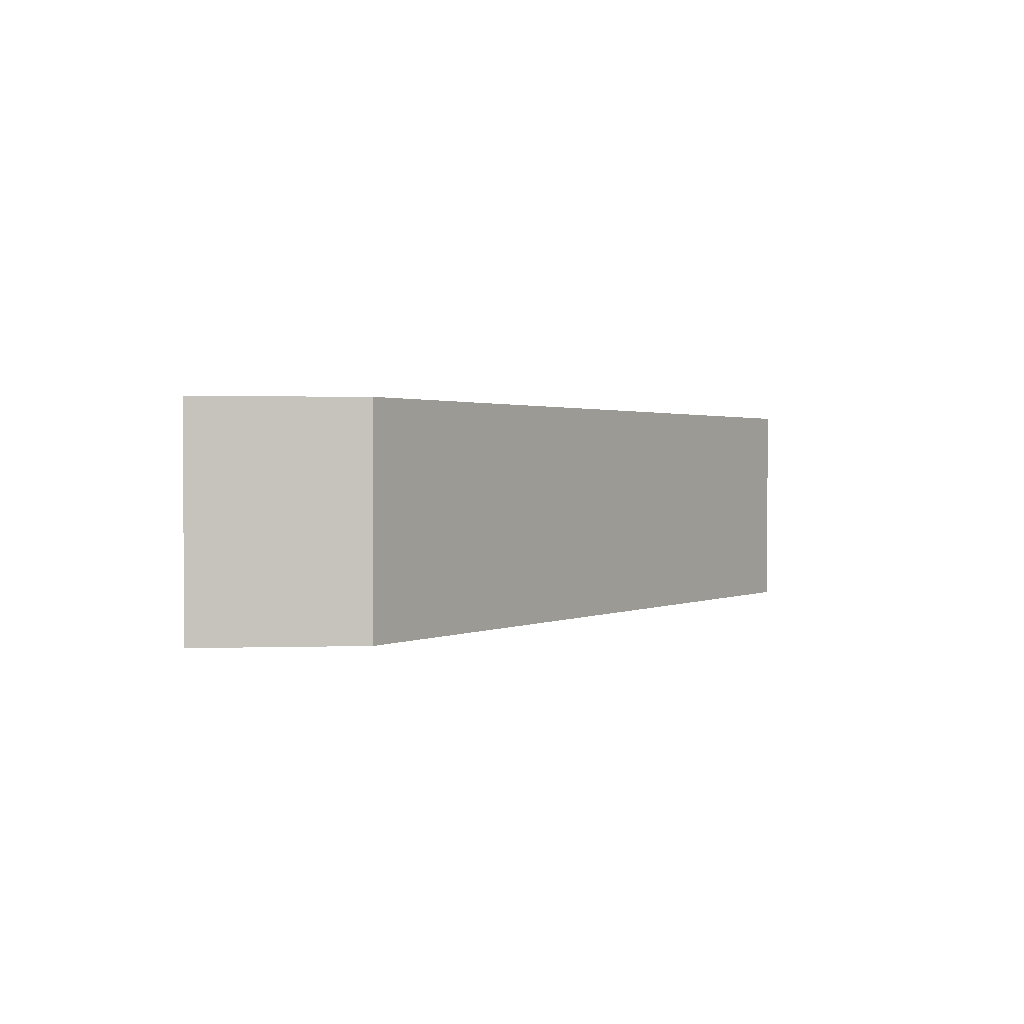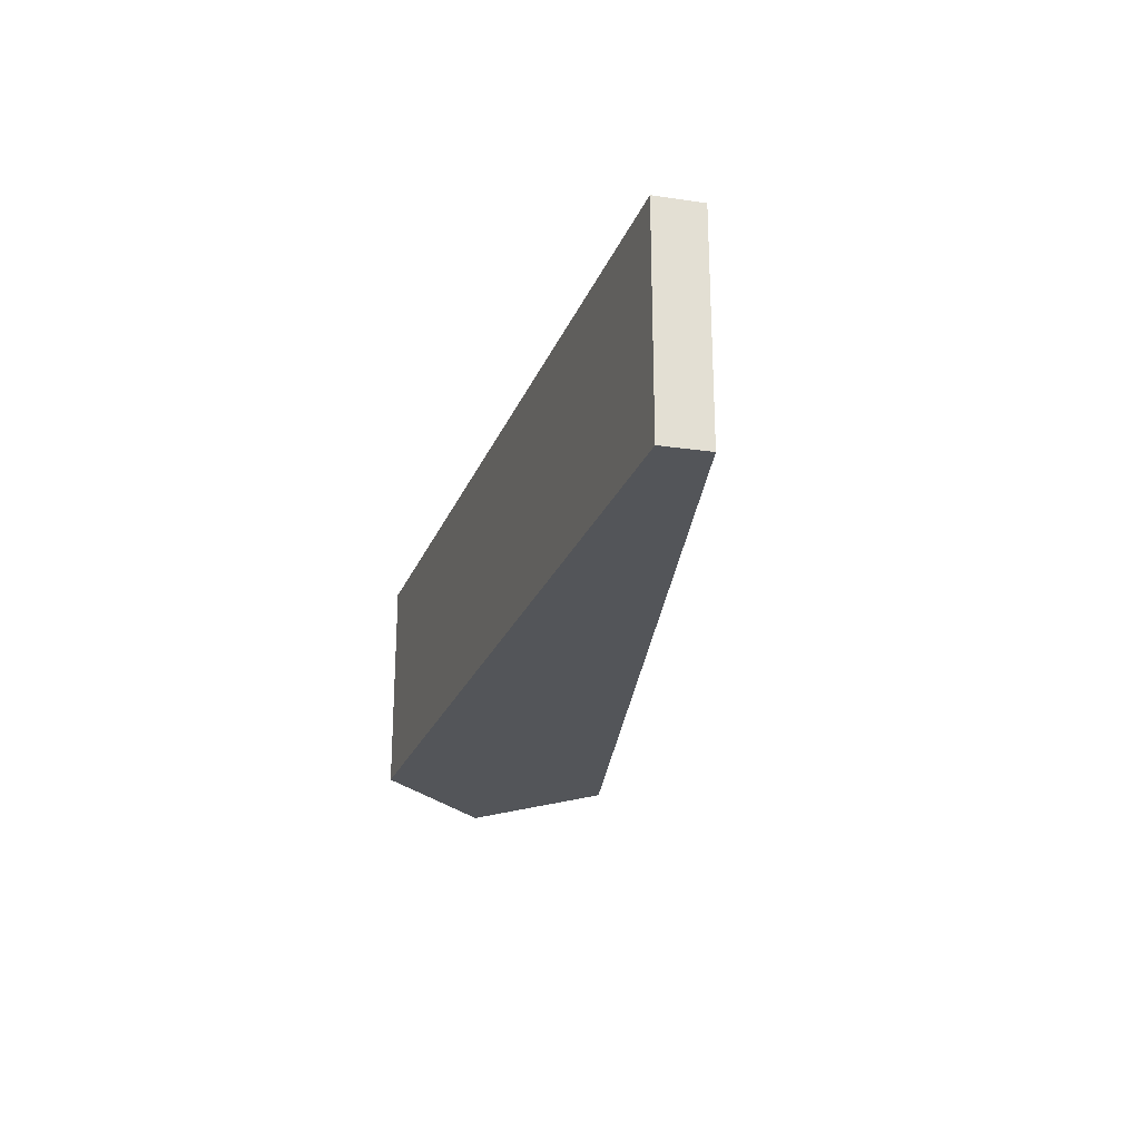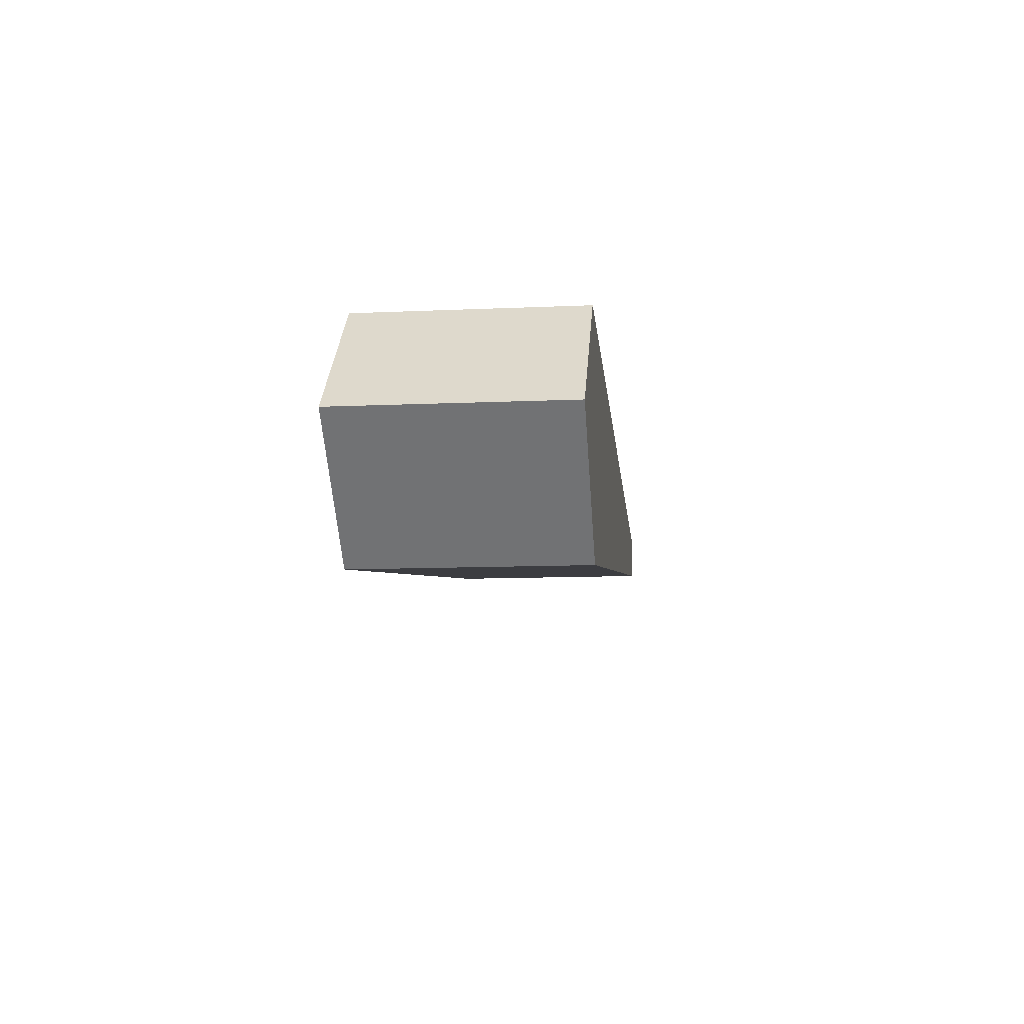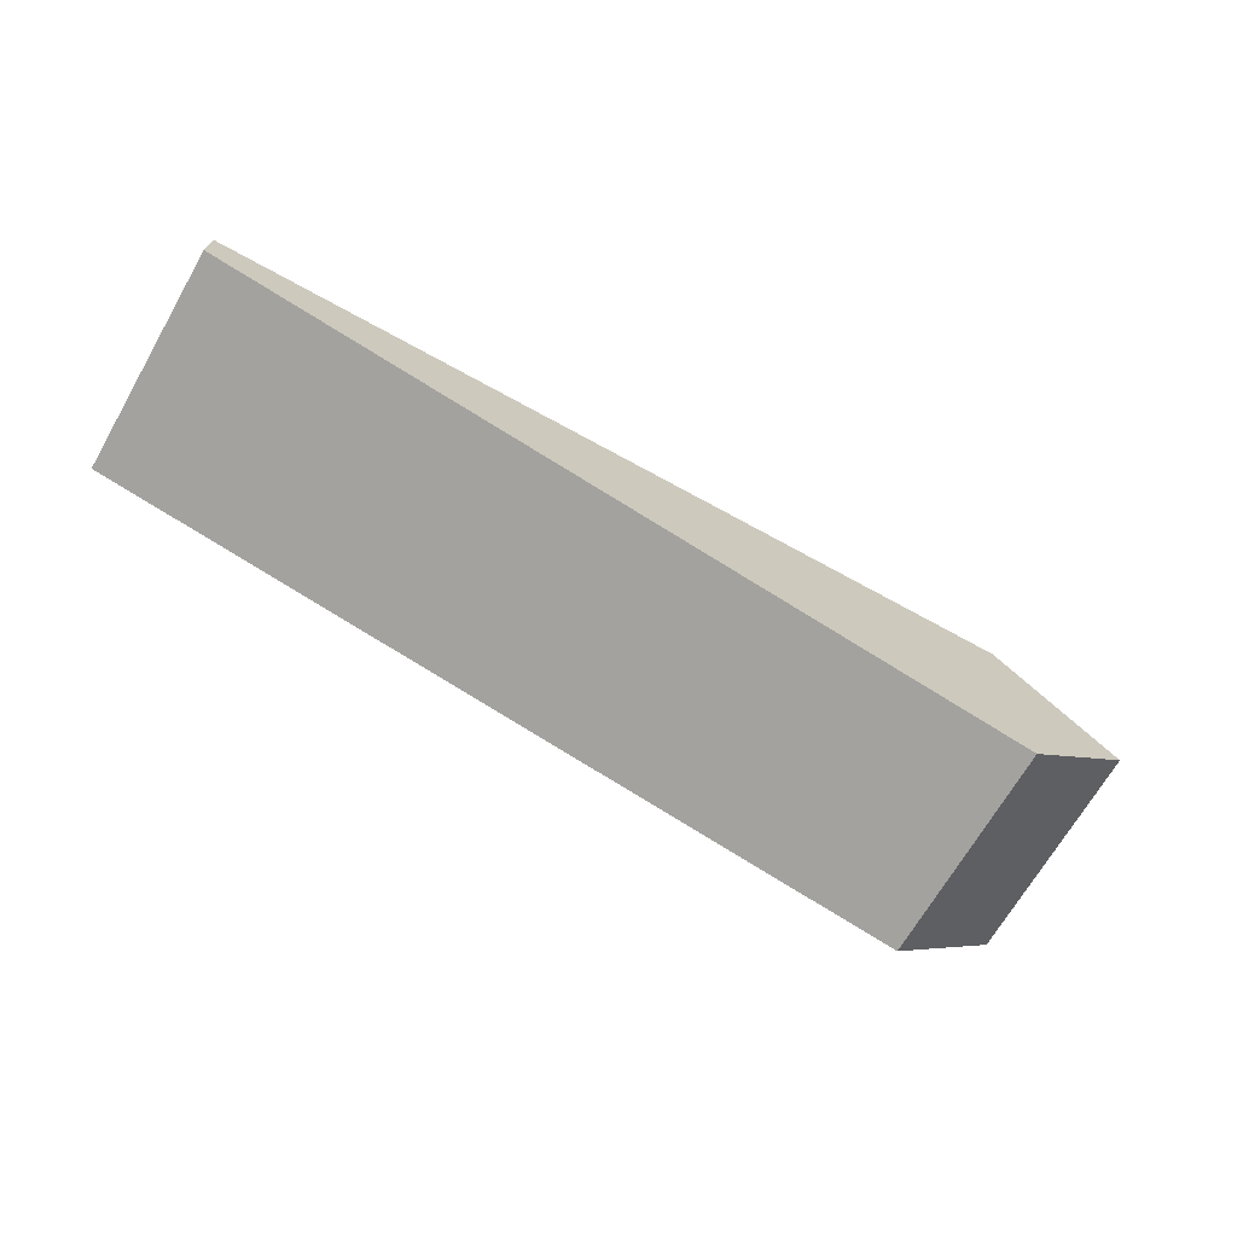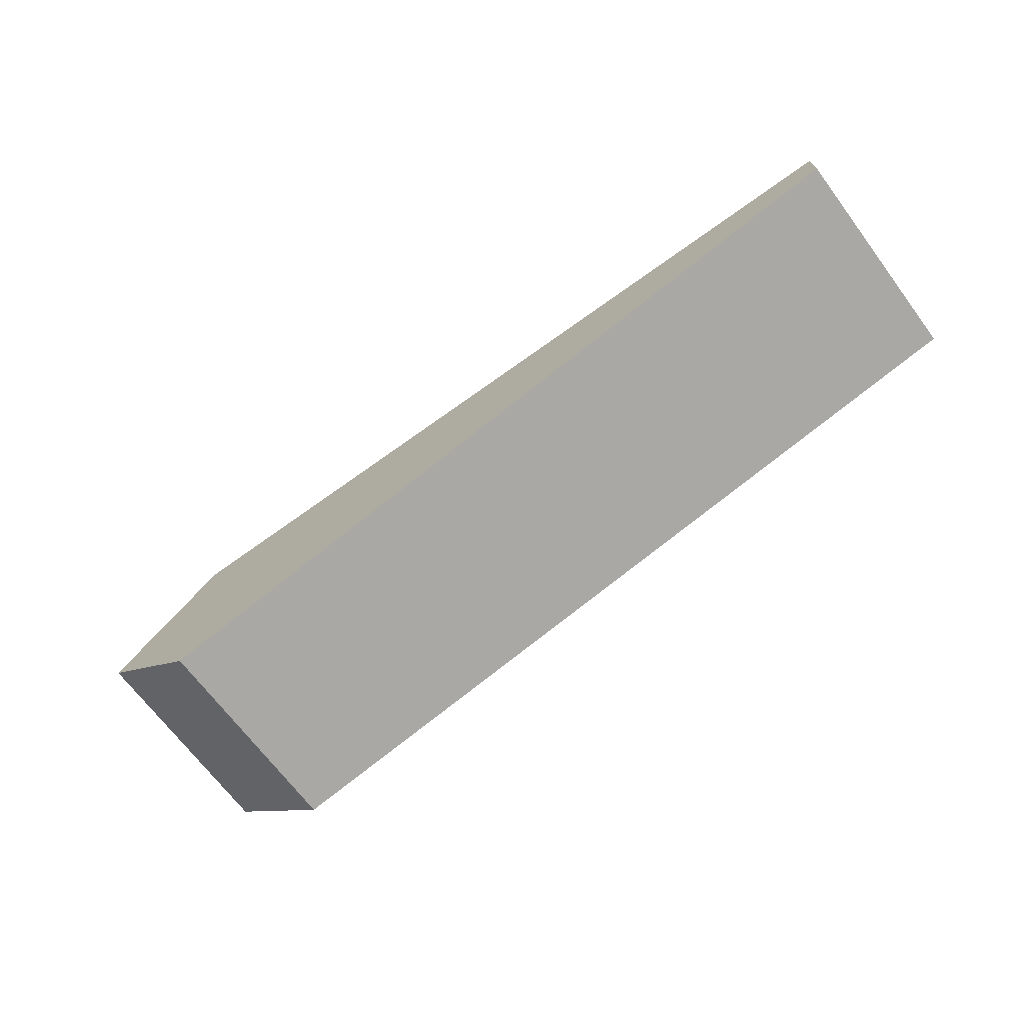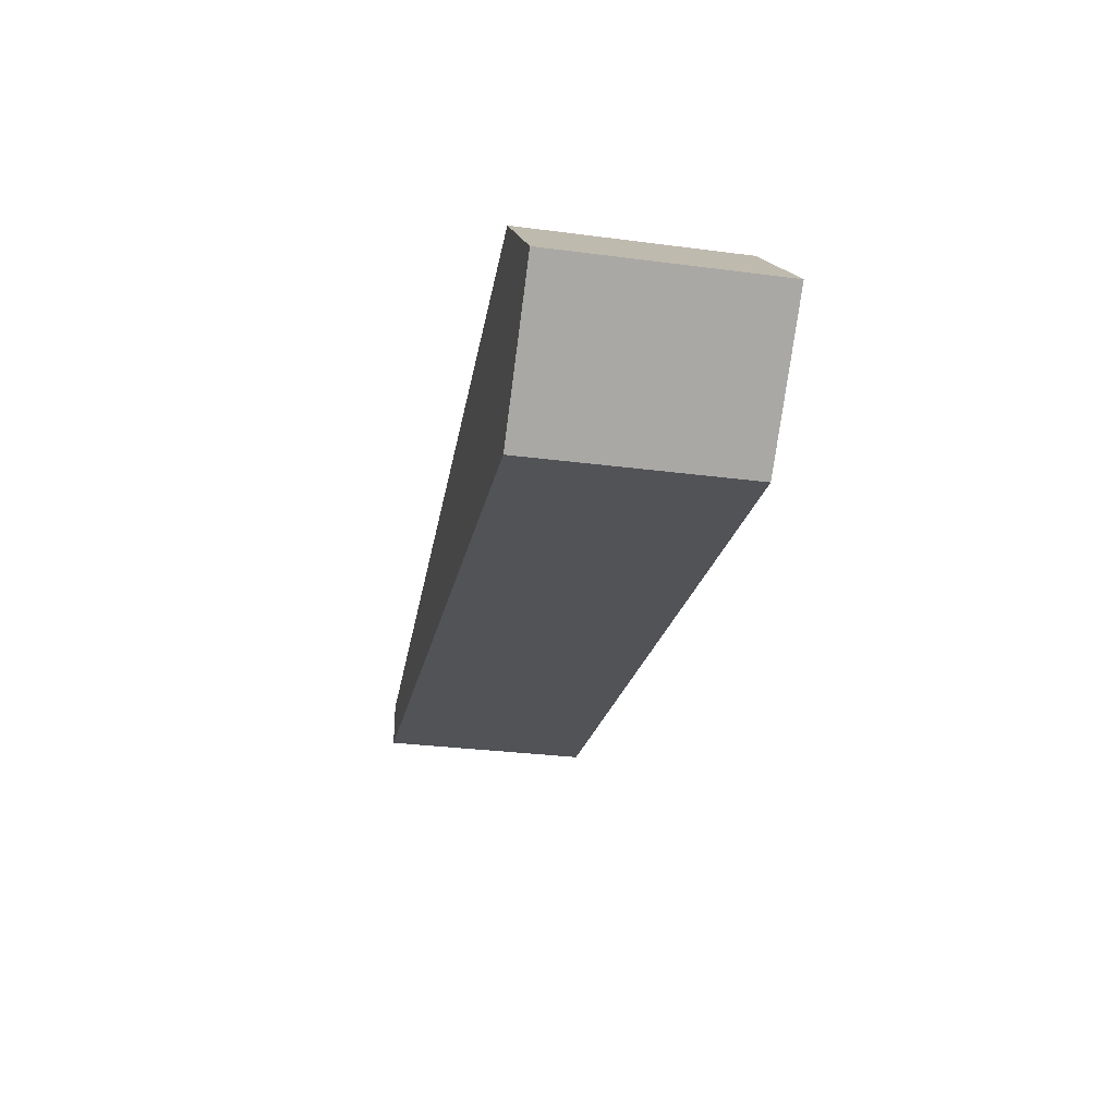
<metadata>
{"format":"obj","ext":"obj","renderer":"f3d","projection":"perspective","resolution":1024,"background":"white","views":[{"elev":1.4,"azim":-52.0,"up":"+Y"},{"elev":-24.4,"azim":76.4,"up":"+Y"},{"elev":-11.1,"azim":-83.8,"up":"+Z"},{"elev":-69.6,"azim":149.9,"up":"+Z"},{"elev":-69.5,"azim":36.9,"up":"+Z"},{"elev":-30.3,"azim":-100.7,"up":"+Z"}]}
</metadata>
<code>
o Plane.011
v -0.000943 0.000174 -0.2096
v -0.2086 0.000174 -0.001675
v -0.001809 0.000174 0.206
v 1.444 0.000174 0.00177
v -0.2086 0.391 -0.001675
v -0.000943 0.391 -0.2096
v 1.444 0.000174 0.08442
v -0.001809 0.391 0.206
v 1.444 0.391 0.00177
v 1.444 0.391 0.08442
f 2 1 3
f 5 8 6
f 1 2 6
f 2 3 5
f 7 4 9
f 3 7 10
f 4 1 6
f 1 4 3
f 4 7 3
f 8 10 9
f 6 8 9
f 2 5 6
f 3 8 5
f 10 7 9
f 8 3 10
f 9 4 6

</code>
